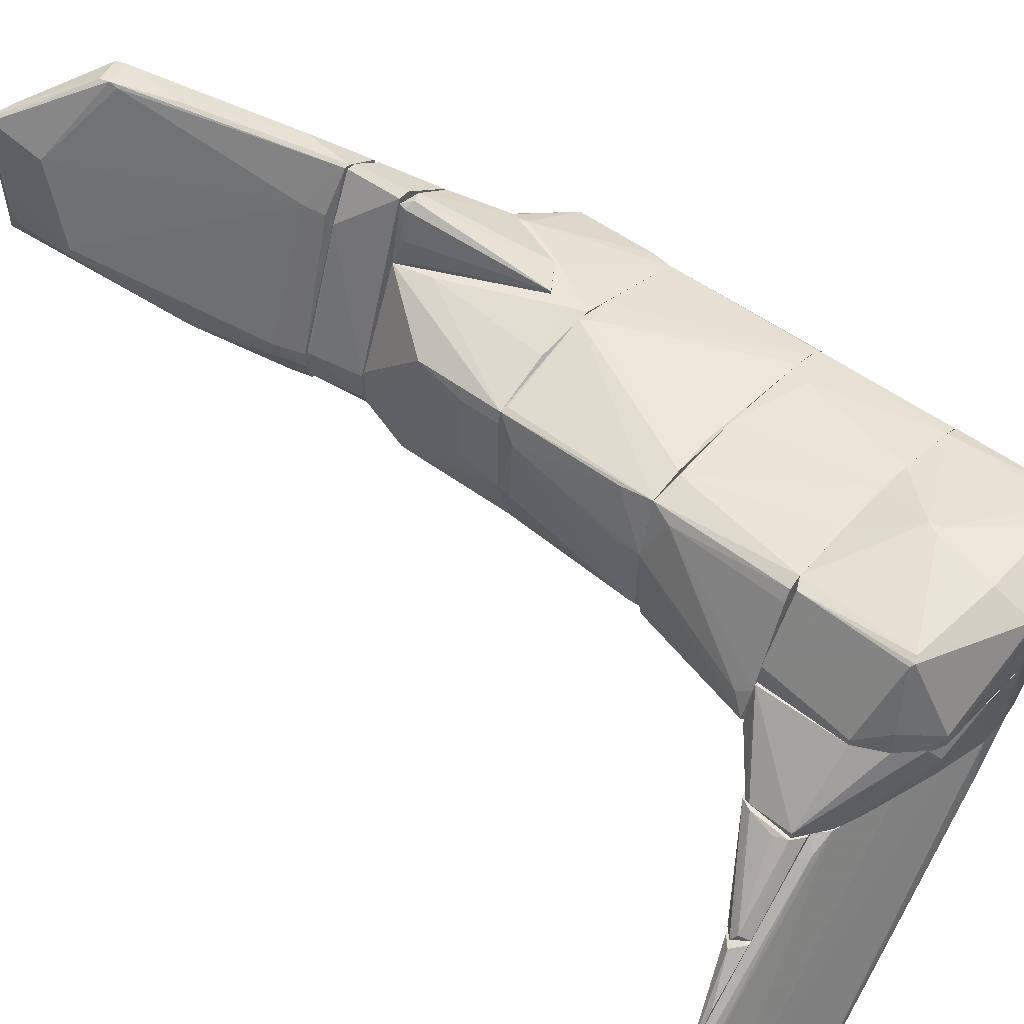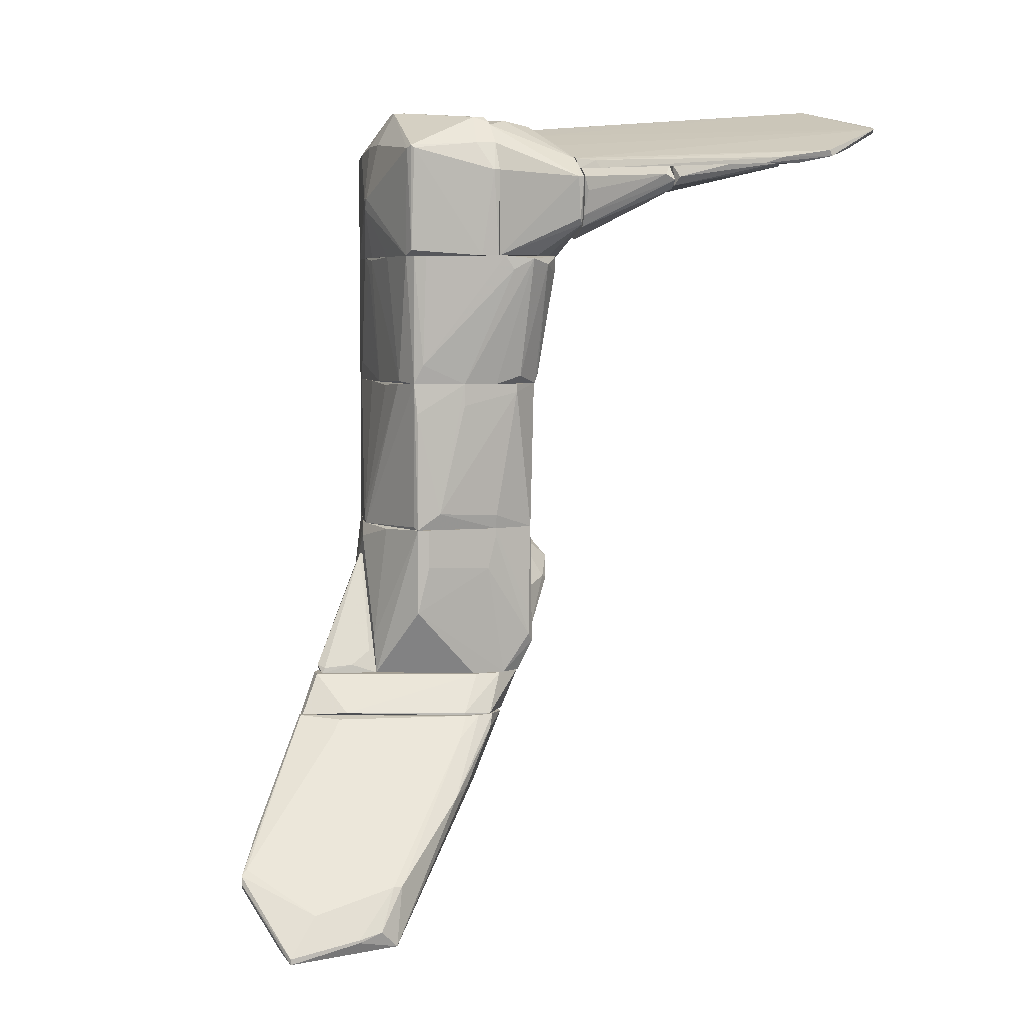
<metadata>
{"format":"obj","ext":"obj","renderer":"f3d","projection":"perspective","resolution":1024,"background":"white","views":[{"elev":48.2,"azim":130.7,"up":"+Z"},{"elev":5.6,"azim":71.5,"up":"+Y"}]}
</metadata>
<code>
o convex_0
v 0.6652 -7.075 2.601
v 5.569 -11.08 3.498
v 5.569 -11.14 3.498
v 2.16 -7.134 -0.6868
v 2.041 -7.134 3.02
v 3.476 -10.36 5.472
v 5.269 -11.26 2.661
v 2.819 -7.075 0.03111
v 4.014 -9.945 5.651
v 5.21 -10.12 2.661
v 1.443 -7.075 3.797
v 1.682 -7.194 -0.3877
v 5.449 -11.5 4.933
v 0.7252 -7.254 2.78
v 4.014 -8.629 0.9277
v 0.7852 -7.134 3.438
v 5.15 -10.6 4.335
v 5.449 -11.32 2.661
v 2.819 -7.075 0.3302
v 3.416 -10.18 5.531
v 1.742 -7.075 -0.6272
v 5.329 -11.5 4.635
v 3.117 -8.45 0.27
v 2.878 -7.373 -0.2084
v 1.563 -7.075 3.797
v 5.21 -10.12 2.482
v 1.622 -7.912 4.157
v 2.28 -7.434 3.259
v 5.449 -11.38 4.933
v 3.655 -8.45 0.569
v 1.742 -7.134 -0.6272
v 0.7852 -7.314 2.78
v 3.476 -10.36 5.531
v 3.954 -9.825 5.531
v 5.569 -10.96 3.02
v 4.492 -10.96 4.455
v 4.074 -10.12 5.651
v 3.177 -9.108 5.113
v 3.177 -7.493 0.569
v 2.699 -7.075 -0.3275
v 4.134 -9.825 1.406
v 5.03 -11.32 5.053
f 37 33 42
f 3 2 13
f 1 12 14
f 11 1 16
f 1 14 16
f 2 10 17
f 3 13 18
f 1 11 21
f 7 18 22
f 18 13 22
f 5 19 25
f 21 11 25
f 18 15 26
f 11 16 27
f 16 20 27
f 17 10 28
f 19 5 28
f 5 25 28
f 13 2 29
f 17 9 29
f 2 17 29
f 15 18 30
f 23 4 30
f 18 23 30
f 4 24 30
f 24 15 30
f 12 1 31
f 7 12 31
f 21 4 31
f 1 21 31
f 4 23 31
f 7 6 32
f 12 7 32
f 6 14 32
f 14 12 32
f 14 6 33
f 16 14 33
f 9 20 33
f 20 16 33
f 9 17 34
f 25 9 34
f 17 28 34
f 28 25 34
f 2 3 35
f 10 2 35
f 3 18 35
f 26 10 35
f 18 26 35
f 6 7 36
f 22 6 36
f 7 22 36
f 13 29 37
f 29 9 37
f 9 33 37
f 20 9 38
f 9 25 38
f 25 11 38
f 11 27 38
f 27 20 38
f 15 8 39
f 8 19 39
f 10 26 39
f 26 15 39
f 28 10 39
f 19 28 39
f 8 15 40
f 19 8 40
f 4 21 40
f 24 4 40
f 15 24 40
f 25 19 40
f 21 25 40
f 18 7 41
f 23 18 41
f 7 31 41
f 31 23 41
f 6 22 42
f 22 13 42
f 33 6 42
f 13 37 42
o convex_1
v 1.084 -6.417 -1.105
v 2.758 -7.014 0.3297
v 1.98 -7.014 2.84
v 2.28 -6.237 -0.08868
v 0.007796 -6.237 2.781
v 0.6058 -7.074 2.541
v 1.144 -6.237 3.319
v 2.04 -7.074 -0.7465
v 0.247 -6.596 0.1503
v 1.323 -7.074 3.737
v 0.5458 -6.237 -0.926
v 1.921 -6.237 -1.165
v -0.1715 -6.297 1.883
v 1.622 -7.074 -0.5671
v 2.698 -7.074 -0.2681
v 0.7254 -7.074 3.379
v 0.6654 -6.835 0.1503
v 0.1274 -6.237 0.09078
v 2.28 -6.237 -0.6271
v 1.502 -7.074 3.737
v 1.442 -6.297 -1.284
v 0.5458 -6.297 -0.926
v 0.9046 -6.237 3.319
v 2.758 -7.074 0.3297
f 62 57 66
f 45 44 46
f 45 46 49
f 46 47 49
f 48 50 52
f 47 46 53
f 53 46 54
f 51 48 55
f 43 50 56
f 50 48 56
f 52 50 57
f 50 54 57
f 52 47 58
f 48 52 58
f 47 55 58
f 55 48 58
f 48 51 59
f 56 48 59
f 51 56 59
f 47 53 60
f 55 47 60
f 51 55 60
f 46 44 61
f 54 46 61
f 44 57 61
f 57 54 61
f 45 49 62
f 49 52 62
f 52 57 62
f 50 43 63
f 54 50 63
f 53 54 63
f 43 56 64
f 56 51 64
f 60 53 64
f 51 60 64
f 63 43 64
f 53 63 64
f 49 47 65
f 47 52 65
f 52 49 65
f 44 45 66
f 57 44 66
f 45 62 66
o convex_2
v -0.4109 0.2814 1.585
v -1.069 -2.948 -1.824
v -1.069 -2.888 -1.824
v 2.639 0.2814 -0.926
v 2.339 -2.948 1.286
v -2.205 -2.948 1.405
v -2.504 0.2814 -1.345
v 2.16 -2.948 -1.405
v 2.279 0.2814 1.346
v -2.325 0.2814 1.286
v 0.3061 -2.948 1.944
v 2.22 0.2814 -1.464
v -2.325 -2.948 -1.285
v -2.504 -2.23 0.8671
v -2.145 0.2814 -1.584
v 2.459 -2.649 -0.5074
v -1.966 0.2814 1.465
v -2.504 -2.948 -0.08921
v -2.564 0.2814 0.08965
v 0.904 0.2814 -1.584
v 2.578 -0.1972 0.2689
v 1.622 0.2814 1.525
v 0.9636 -2.948 -1.644
v -2.265 -1.274 -1.524
v 0.1864 -2.768 1.944
v 2.459 -2.589 0.8073
v -0.6503 -2.888 -1.824
v -2.504 0.2814 0.9869
v -2.504 -0.6755 -1.285
v -2.384 -2.948 1.166
v -2.564 0.1616 -0.9264
v -1.966 -2.948 -1.524
v 0.7843 0.2213 1.585
v 2.578 0.2814 0.2689
v 2.399 -2.948 -0.5074
v -1.607 0.2814 1.525
v 2.339 -0.3768 1.286
v 2.22 -2.888 1.346
v -0.4109 -2.948 1.824
v 2.639 0.1018 -0.926
v -2.564 -0.4963 -0.149
v -2.384 -2.469 -1.285
v -2.205 0.2814 1.405
f 72 83 109
f 68 71 72
f 67 70 73
f 71 68 74
f 70 67 75
f 67 73 76
f 72 71 77
f 73 70 78
f 68 72 79
f 69 68 81
f 73 78 81
f 67 76 83
f 79 72 84
f 76 73 85
f 69 81 86
f 81 78 86
f 75 67 88
f 77 75 88
f 74 68 89
f 78 74 89
f 81 68 90
f 73 81 90
f 77 88 91
f 68 69 93
f 69 86 93
f 86 78 93
f 89 68 93
f 78 89 93
f 85 80 94
f 76 85 94
f 73 90 95
f 72 76 96
f 84 72 96
f 80 84 96
f 76 94 96
f 94 80 96
f 85 73 97
f 95 84 97
f 73 95 97
f 68 79 98
f 90 68 98
f 79 90 98
f 88 67 99
f 67 91 99
f 91 88 99
f 70 75 100
f 87 70 100
f 92 87 100
f 71 74 101
f 74 82 101
f 82 92 101
f 92 71 101
f 67 83 102
f 91 67 102
f 83 91 102
f 75 71 103
f 71 92 103
f 100 75 103
f 92 100 103
f 71 75 104
f 77 71 104
f 75 77 104
f 72 77 105
f 83 72 105
f 77 91 105
f 91 83 105
f 78 70 106
f 74 78 106
f 82 74 106
f 70 87 106
f 92 82 106
f 87 92 106
f 84 80 107
f 80 85 107
f 97 84 107
f 85 97 107
f 79 84 108
f 90 79 108
f 84 95 108
f 95 90 108
f 76 72 109
f 83 76 109
o convex_3
v 4.194 4.946 -2.303
v 6.824 5.604 -7.385
v 6.824 5.723 -7.385
v -0.5906 5.604 -2.003
v 0.4865 6.022 -1.943
v 1.383 4.946 -2.003
v 4.672 6.082 -7.085
v 7.064 4.946 -5.591
v 3.595 5.185 -1.943
v 4.612 6.202 -6.846
v 7.483 5.185 -6.069
v 5.688 4.946 -5.112
v -0.2911 5.962 -2.003
v 7.123 5.663 -7.265
v -0.05169 5.365 -2.003
v 4.492 6.202 -6.906
v 2.34 5.544 -1.943
v -0.5906 5.544 -1.943
v 0.7251 6.082 -2.781
v 3.835 4.946 -1.943
v 7.243 5.245 -6.607
v 6.944 5.066 -5.292
v 4.851 6.022 -7.085
v 1.204 5.843 -1.943
v -0.5906 5.544 -2.003
v 1.383 4.946 -1.943
v 4.014 5.125 -2.243
v 5.509 4.946 -4.993
v -0.5306 5.723 -2.003
v 7.483 5.066 -6.129
v 6.705 4.946 -4.993
f 117 139 140
f 112 111 116
f 111 112 123
f 112 119 123
f 118 120 123
f 112 116 125
f 116 113 125
f 119 112 125
f 114 118 126
f 118 123 126
f 118 114 127
f 114 122 127
f 114 119 128
f 122 114 128
f 119 125 128
f 125 122 128
f 121 110 129
f 118 127 129
f 121 111 130
f 111 123 130
f 116 111 132
f 111 121 132
f 119 114 133
f 123 119 133
f 114 126 133
f 126 123 133
f 113 116 134
f 127 113 134
f 124 127 134
f 116 132 134
f 132 124 134
f 124 115 135
f 127 124 135
f 115 129 135
f 129 127 135
f 120 118 136
f 129 110 136
f 118 129 136
f 110 131 136
f 131 120 136
f 115 124 137
f 121 129 137
f 129 115 137
f 132 121 137
f 124 132 137
f 125 113 138
f 122 125 138
f 113 127 138
f 127 122 138
f 117 121 139
f 123 120 139
f 121 130 139
f 130 123 139
f 120 131 139
f 139 131 140
f 110 121 140
f 121 117 140
f 131 110 140
o convex_4
v -0.4104 2.852 1.645
v 2.279 2.972 -1.824
v 2.279 3.092 -1.824
v -2.504 2.254 -1.464
v 2.279 0.2814 1.345
v -2.504 0.2814 -1.345
v -2.205 0.2814 1.405
v 2.279 0.2814 -1.464
v 2.459 3.092 1.106
v -2.384 3.092 1.047
v 3.296 3.032 -1.106
v -2.444 3.092 -1.525
v -2.145 0.2814 -1.584
v 2.1 3.092 1.465
v 0.247 0.2814 1.585
v 2.639 0.2814 -0.4479
v -2.504 0.2814 0.9869
v -2.205 3.092 1.405
v 2.578 2.733 -1.824
v -1.308 0.7001 1.585
v 1.682 0.3413 1.525
v 0.9038 0.2814 -1.584
v -2.564 1.179 -0.0296
v 2.698 0.461 -0.986
v -0.7696 3.092 1.645
v 3.117 3.092 -0.5076
v 2.578 0.2814 0.2692
v -2.504 3.092 -1.285
v 2.997 2.912 -1.525
v 0.9635 3.092 1.585
v -2.564 0.2814 -0.8662
v 2.399 0.7001 1.166
v -1.786 2.793 -1.584
v -2.504 1.358 0.9869
v 2.34 3.092 1.345
v 2.279 0.461 -1.525
v 3.177 2.793 -0.6869
v 2.639 3.092 -1.824
v -1.966 3.092 1.465
v -1.607 0.2814 1.525
v -2.145 0.9992 -1.584
v -2.384 0.7001 -1.525
v -0.1718 3.032 1.645
f 170 165 183
f 146 145 147
f 145 146 148
f 149 143 150
f 150 143 152
f 143 142 153
f 148 146 153
f 149 150 154
f 147 145 155
f 145 148 156
f 146 147 157
f 154 150 158
f 157 147 158
f 142 143 159
f 153 142 159
f 155 141 160
f 145 154 161
f 155 145 161
f 148 153 162
f 153 159 162
f 156 148 164
f 151 156 164
f 154 158 165
f 160 141 165
f 143 149 166
f 145 156 167
f 156 151 167
f 152 144 168
f 150 152 168
f 164 148 169
f 151 164 169
f 161 154 170
f 154 165 170
f 144 146 171
f 146 157 171
f 157 163 171
f 168 144 171
f 163 168 171
f 166 149 172
f 145 167 172
f 152 143 173
f 158 150 174
f 157 158 174
f 163 157 174
f 150 168 174
f 168 163 174
f 154 145 175
f 149 154 175
f 145 172 175
f 172 149 175
f 148 162 176
f 162 159 176
f 159 169 176
f 169 148 176
f 151 166 177
f 167 151 177
f 166 172 177
f 172 167 177
f 159 143 178
f 143 166 178
f 166 151 178
f 151 169 178
f 169 159 178
f 158 147 179
f 165 158 179
f 160 165 179
f 147 155 180
f 155 160 180
f 179 147 180
f 160 179 180
f 143 153 181
f 153 152 181
f 173 143 181
f 152 173 181
f 146 144 182
f 144 152 182
f 153 146 182
f 152 153 182
f 141 155 183
f 155 161 183
f 165 141 183
f 161 170 183
o convex_5
v 1.143 -6.237 3.2
v -0.8897 -5.399 2.004
v -0.8897 -5.399 2.064
v 0.1872 -3.666 2.004
v 1.383 -6.237 2.004
v -0.1716 -6.237 2.004
v 0.7248 -6.177 3.2
v -0.4112 -4.085 2.064
v -0.05216 -6.237 2.721
v 0.9642 -6.057 3.259
v 1.263 -6.057 2.542
v 0.1872 -3.666 2.064
v 1.143 -6.117 3.14
v 1.203 -5.758 2.123
f 187 195 197
f 185 187 188
f 185 188 189
f 186 185 189
f 188 184 189
f 185 186 191
f 187 185 191
f 186 190 191
f 189 184 192
f 186 189 192
f 190 186 192
f 184 190 192
f 190 184 193
f 191 190 193
f 184 188 194
f 187 191 195
f 191 193 195
f 195 193 196
f 193 184 196
f 184 194 196
f 194 195 196
f 188 187 197
f 194 188 197
f 195 194 197
o convex_6
v 6.226 4.946 -4.395
v 6.705 4.886 -5.292
v 6.406 4.886 -5.232
v 4.792 4.408 -3.498
v 3.835 4.946 -3.558
v 5.33 4.946 -3.498
v 5.389 4.527 -3.498
v 5.629 4.946 -4.933
v 4.553 4.408 -3.558
v 5.449 4.886 -4.813
v 6.825 4.946 -5.232
v 5.569 4.707 -3.558
v 3.955 4.886 -3.678
f 207 206 210
f 198 202 203
f 202 201 203
f 201 199 204
f 203 201 204
f 202 198 205
f 200 199 206
f 199 201 206
f 201 202 206
f 205 200 207
f 200 206 207
f 199 200 208
f 204 199 208
f 205 198 208
f 200 205 208
f 198 203 209
f 203 204 209
f 204 208 209
f 208 198 209
f 202 205 210
f 206 202 210
f 205 207 210
o convex_7
v 4.253 4.467 -2.003
v 3.774 4.886 -3.498
v 3.655 4.886 -3.438
v 3.297 3.451 -2.003
v 1.443 4.946 -1.943
v 5.269 4.946 -3.438
v 3.954 4.946 -1.943
v 5.269 4.467 -3.498
v 4.014 3.69 -1.943
v 4.552 4.348 -3.498
v 2.699 3.81 -2.063
v 5.389 4.766 -3.319
v 1.443 4.886 -2.003
v 3.774 4.946 -3.498
v 2.699 3.75 -1.943
v 4.193 4.766 -1.943
v 3.416 3.451 -2.003
v 5.449 4.647 -3.498
v 4.133 3.93 -1.943
f 228 222 229
f 216 215 217
f 217 215 219
f 213 212 220
f 212 218 220
f 213 220 221
f 220 214 221
f 213 221 223
f 212 213 224
f 215 216 224
f 218 212 224
f 213 223 224
f 223 215 224
f 214 219 225
f 219 215 225
f 221 214 225
f 215 223 225
f 223 221 225
f 216 217 226
f 217 219 226
f 222 216 226
f 211 222 226
f 219 214 227
f 218 219 227
f 214 220 227
f 220 218 227
f 219 218 228
f 216 222 228
f 224 216 228
f 218 224 228
f 222 211 229
f 226 219 229
f 211 226 229
f 219 228 229
o convex_8
v 2.997 3.092 -1.525
v 0.9044 6.142 -0.3884
v 0.9044 6.142 -0.4482
v -2.504 3.092 -1.465
v 0.007675 6.022 -1.943
v -2.205 3.092 -0.3884
v 3.057 3.092 -0.3884
v 4.134 4.766 -1.943
v -2.504 5.125 -1.405
v 2.339 5.962 -0.3884
v -1.487 5.603 -0.3884
v 2.518 3.092 -1.883
v -0.6505 5.543 -1.943
v 1.981 5.962 -1.405
v 3.057 4.946 -0.3884
v 4.013 3.75 -1.943
v -1.487 5.783 -1.584
v -2.145 5.006 -0.4482
v -0.0521 6.142 -0.3884
v -2.444 3.092 -1.525
v 3.535 5.185 -1.943
v -2.324 5.245 -1.584
v 4.134 4.766 -1.824
v 2.04 6.082 -0.8071
v 0.5457 6.022 -1.943
v 3.296 3.092 -1.166
v 2.578 3.571 -1.943
v -0.4706 5.962 -1.943
v 2.758 5.543 -0.3884
v 4.073 3.87 -1.883
v -2.504 3.092 -1.285
v -2.145 4.766 -0.3884
v 3.057 5.364 -1.943
f 254 243 262
f 233 230 235
f 231 235 236
f 235 230 236
f 231 236 239
f 235 231 240
f 230 233 241
f 234 237 242
f 239 236 244
f 230 241 245
f 242 237 245
f 238 240 246
f 240 238 247
f 231 232 248
f 232 234 248
f 240 231 248
f 246 240 248
f 241 233 249
f 242 241 249
f 237 234 250
f 233 238 251
f 238 246 251
f 249 233 251
f 242 249 251
f 244 236 252
f 237 250 252
f 250 239 252
f 232 231 253
f 231 239 253
f 239 250 253
f 250 243 253
f 234 232 254
f 250 234 254
f 232 253 254
f 253 243 254
f 236 230 255
f 230 245 255
f 245 236 255
f 241 242 256
f 245 241 256
f 242 245 256
f 234 242 257
f 248 234 257
f 246 248 257
f 242 251 257
f 251 246 257
f 239 244 258
f 244 252 258
f 252 239 258
f 236 245 259
f 245 237 259
f 252 236 259
f 237 252 259
f 233 235 260
f 238 233 260
f 235 238 260
f 238 235 261
f 235 240 261
f 247 238 261
f 240 247 261
f 243 250 262
f 250 254 262
o convex_9
v -2.385 3.152 0.9272
v 0.486 6.321 1.047
v 0.486 6.321 0.9272
v 2.997 3.092 -0.3884
v -2.085 5.005 -0.3884
v 2.1 3.092 1.465
v 2.28 6.022 -0.3884
v -2.205 5.364 1.405
v 2.339 5.484 1.405
v -2.205 3.092 -0.3884
v 0.1871 4.169 1.884
v -0.1117 6.142 -0.3884
v -1.965 3.092 1.465
v -0.2912 5.603 1.645
v 3.057 4.946 -0.2687
v 2.339 3.212 1.405
v 0.06726 6.321 1.226
v -1.368 5.663 -0.3884
v -0.1117 3.092 1.645
v 2.1 6.142 -0.08918
v 0.4258 5.603 1.645
v 2.758 5.544 -0.3884
v -2.385 3.212 0.4491
v 0.307 4.408 1.884
v -2.265 3.092 1.346
v 2.937 3.092 -0.02934
v -1.248 5.484 1.585
v 2.22 5.424 1.465
v 2.399 5.424 1.346
v -2.145 5.424 1.346
v 2.1 6.142 -0.3285
v -0.7701 3.092 1.645
v 0.1269 4.408 1.884
v 0.06726 6.321 0.9272
v 2.698 5.544 0.03027
v -1.965 5.424 1.465
v 0.307 6.321 1.226
v 3.057 4.946 -0.3884
v 0.1871 6.201 -0.08918
v 0.9643 3.092 1.585
f 273 281 302
f 266 267 269
f 267 266 272
f 266 268 272
f 269 267 274
f 272 268 275
f 264 265 279
f 274 267 280
f 275 268 281
f 265 264 282
f 279 276 283
f 266 269 284
f 263 270 285
f 270 267 285
f 272 263 285
f 267 272 285
f 273 268 286
f 283 276 286
f 270 263 287
f 263 272 287
f 275 270 287
f 272 275 287
f 268 266 288
f 266 277 288
f 278 268 288
f 276 279 289
f 278 271 290
f 268 278 290
f 286 268 290
f 283 286 290
f 271 278 291
f 288 277 291
f 278 288 291
f 267 270 292
f 280 267 292
f 269 274 293
f 265 282 293
f 282 269 293
f 273 275 294
f 281 273 294
f 275 281 294
f 275 273 295
f 273 286 295
f 286 276 295
f 276 289 295
f 279 265 296
f 274 280 296
f 292 279 296
f 280 292 296
f 269 282 297
f 282 271 297
f 284 269 297
f 277 284 297
f 271 291 297
f 291 277 297
f 270 275 298
f 289 279 298
f 292 270 298
f 279 292 298
f 275 295 298
f 295 289 298
f 264 279 299
f 282 264 299
f 271 282 299
f 279 283 299
f 290 271 299
f 283 290 299
f 277 266 300
f 266 284 300
f 284 277 300
f 265 293 301
f 293 274 301
f 296 265 301
f 274 296 301
f 268 273 302
f 281 268 302
o convex_10
v 1.084 -5.399 -1.644
v -1.248 -3.546 -1.704
v -1.129 -3.786 -1.704
v -0.05265 -3.905 -2.541
v 0.06698 -3.128 -1.644
v -0.112 -4.622 -2.421
v -0.4111 -4.921 -1.644
v -0.9494 -2.948 -1.884
v 0.9642 -4.562 -1.704
v 0.6053 -5.639 -1.704
v -0.77 -4.025 -2.182
v -1.189 -2.948 -1.644
v 0.3062 -4.383 -2.421
v 1.024 -5.579 -1.764
v -0.2316 -3.905 -2.541
v 0.1866 -3.247 -1.704
v -0.5905 -2.948 -1.824
v 0.4259 -4.323 -2.302
v -0.4709 -4.861 -1.704
v 0.007164 -4.562 -2.481
f 308 317 322
f 304 305 309
f 303 307 309
f 307 303 311
f 303 309 312
f 305 304 313
f 304 310 313
f 304 309 314
f 309 307 314
f 310 304 314
f 311 303 316
f 303 312 316
f 310 306 317
f 308 313 317
f 313 310 317
f 306 307 318
f 307 311 318
f 307 306 319
f 306 310 319
f 314 307 319
f 310 314 319
f 315 306 320
f 311 316 320
f 316 315 320
f 306 318 320
f 318 311 320
f 309 305 321
f 308 312 321
f 312 309 321
f 305 313 321
f 313 308 321
f 312 308 322
f 306 315 322
f 316 312 322
f 315 316 322
f 317 306 322
o convex_11
v 1.383 -6.236 2.004
v -1.428 -3.247 -1.644
v -1.428 -2.948 -1.644
v 2.22 -4.921 -1.345
v 2.339 -2.948 1.286
v -2.205 -2.948 1.405
v -2.205 -5.16 -1.225
v 1.562 -6.236 -1.345
v -0.2915 -6.236 1.944
v 2.16 -2.948 -1.405
v 0.2465 -3.247 2.004
v -2.265 -5.04 1.405
v 2.22 -6.236 -0.02949
v -2.325 -2.948 -1.285
v 1.263 -5.758 -1.644
v 0.4256 -6.236 -0.9861
v -0.9491 -5.16 2.004
v -2.026 -5.519 -0.1491
v 2.339 -4.802 1.286
v -2.504 -3.068 -0.02949
v -0.7101 -5.639 -1.525
v 2.399 -3.128 -0.5076
v 0.9641 -2.948 -1.644
v -2.444 -4.682 -0.08913
v 0.06703 -2.948 1.944
v 2.22 -6.236 -0.7469
v -2.444 -2.948 0.9864
v 2.1 -5.579 -1.465
v -1.009 -5.818 -0.8069
v -1.667 -3.965 -1.584
v -2.145 -5.459 0.0305
v -0.4706 -5.1 -1.644
v 1.203 -3.008 1.704
v 2.399 -3.845 -0.3284
v -2.444 -4.084 0.9271
v 2.399 -2.948 1.046
v -0.4706 -4.025 2.004
v -2.205 -5.101 -1.285
v 1.203 -5.459 2.004
v -0.8296 -5.579 2.004
v -2.085 -5.22 1.405
v -1.786 -3.008 -1.584
v -2.325 -3.367 -1.285
v -2.265 -3.367 1.405
v 2.22 -5.399 -1.345
v 0.06703 -6.236 0.1501
v -0.7101 -5.698 -1.465
v 1.98 -6.236 -1.165
v -0.2315 -6.236 2.004
v 2.399 -2.948 -0.5076
v 0.8441 -5.758 -1.644
v 2.399 -3.786 1.046
f 356 358 374
f 330 323 331
f 323 330 335
f 324 325 337
f 330 331 338
f 323 333 339
f 327 323 341
f 323 335 341
f 327 332 345
f 325 336 345
f 337 325 345
f 332 337 345
f 327 345 347
f 345 336 347
f 335 330 348
f 341 335 348
f 336 342 349
f 328 347 349
f 347 336 349
f 332 326 350
f 330 337 350
f 337 332 350
f 340 329 351
f 331 340 351
f 329 340 353
f 340 331 353
f 346 329 353
f 334 346 353
f 324 337 354
f 352 324 354
f 343 352 354
f 327 347 355
f 347 333 355
f 341 348 356
f 346 334 357
f 342 346 357
f 334 349 357
f 349 342 357
f 332 327 358
f 327 341 358
f 356 344 358
f 339 333 359
f 328 339 359
f 333 347 359
f 347 328 359
f 329 346 360
f 352 343 360
f 323 327 361
f 333 323 361
f 327 355 361
f 355 333 361
f 323 339 362
f 339 334 362
f 353 331 363
f 334 353 363
f 325 324 364
f 336 325 364
f 324 352 364
f 352 360 364
f 364 360 365
f 342 336 365
f 346 342 365
f 360 346 365
f 336 364 365
f 339 328 366
f 334 339 366
f 328 349 366
f 349 334 366
f 326 344 367
f 350 326 367
f 348 350 367
f 344 356 367
f 356 348 367
f 338 331 368
f 331 351 368
f 351 338 368
f 330 338 369
f 343 330 369
f 338 351 369
f 351 329 369
f 329 360 369
f 360 343 369
f 348 330 370
f 330 350 370
f 350 348 370
f 331 323 371
f 323 362 371
f 362 334 371
f 363 331 371
f 334 363 371
f 326 332 372
f 344 326 372
f 332 358 372
f 358 344 372
f 337 330 373
f 330 343 373
f 354 337 373
f 343 354 373
f 341 356 374
f 358 341 374

</code>
